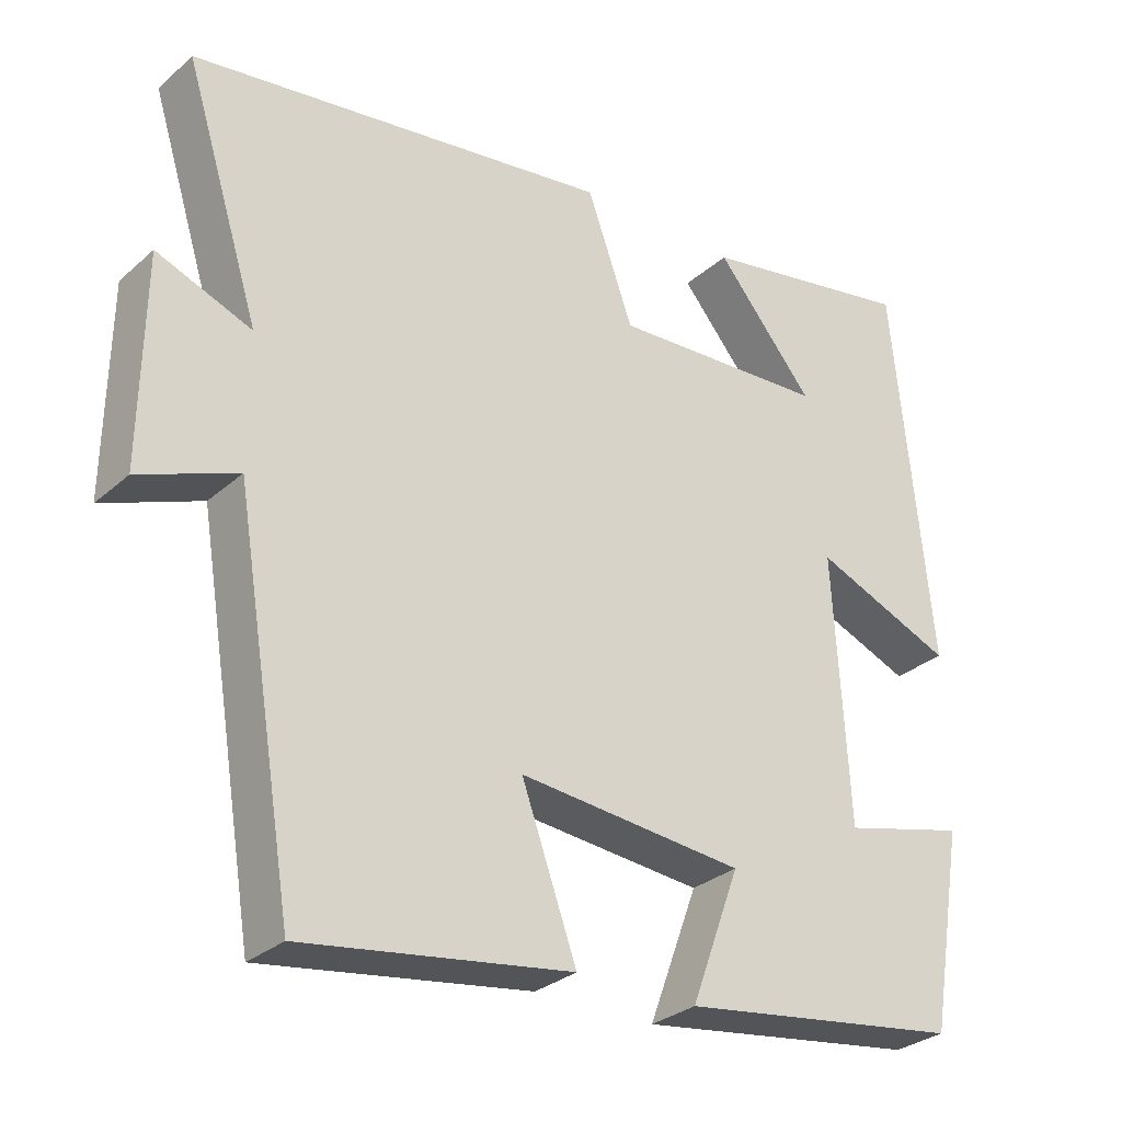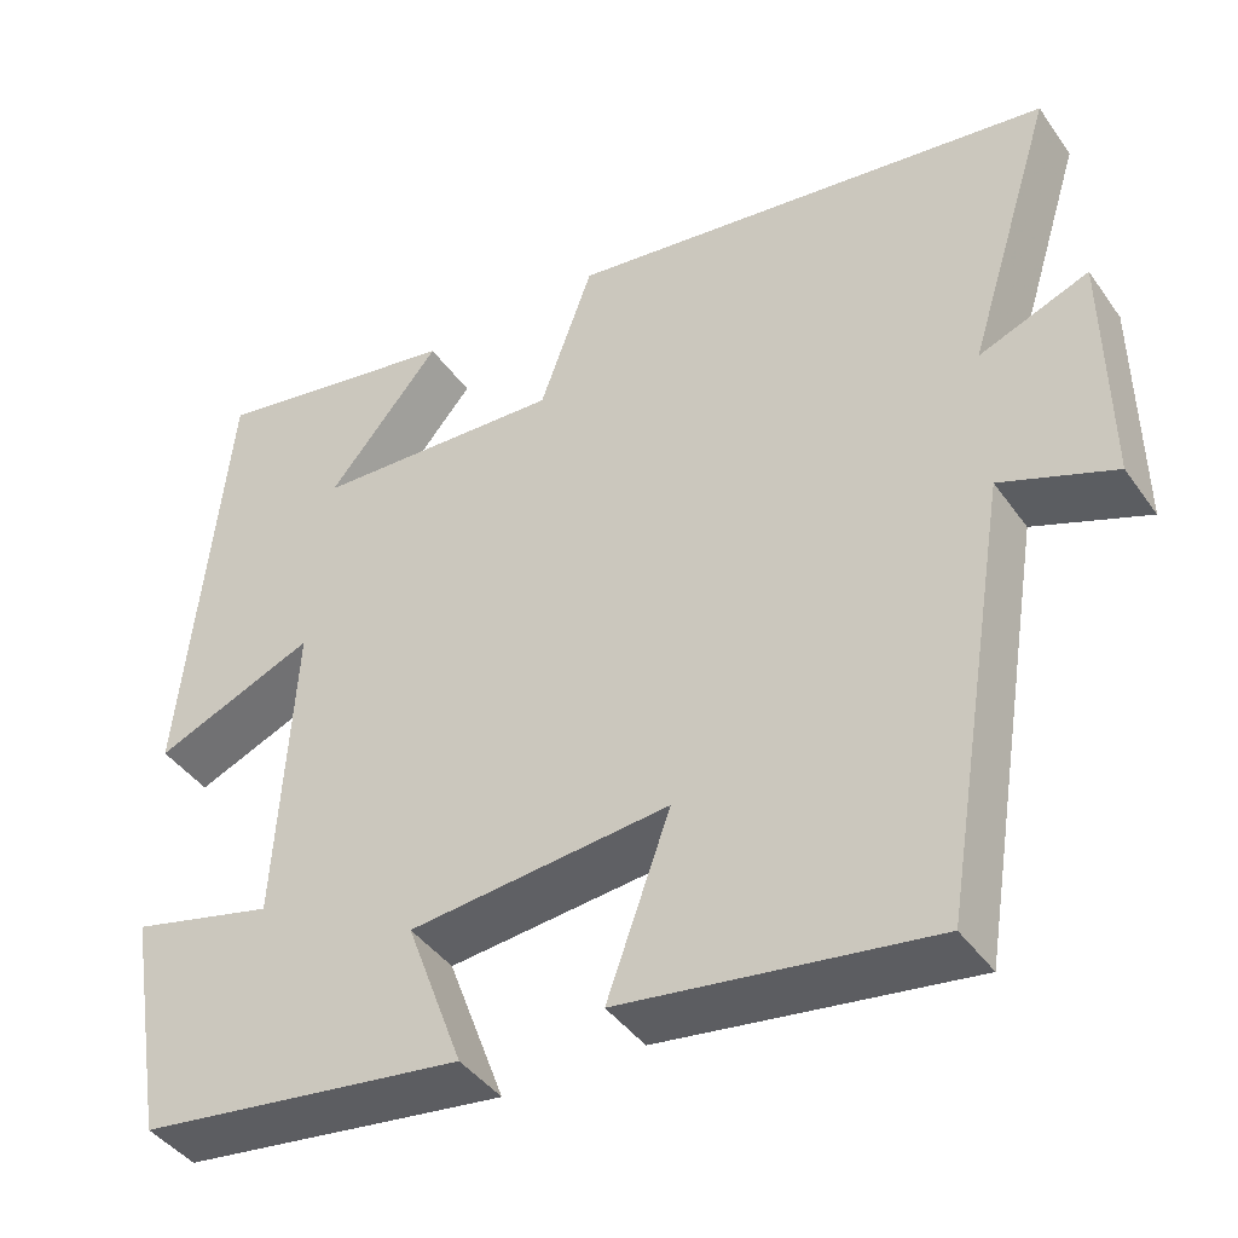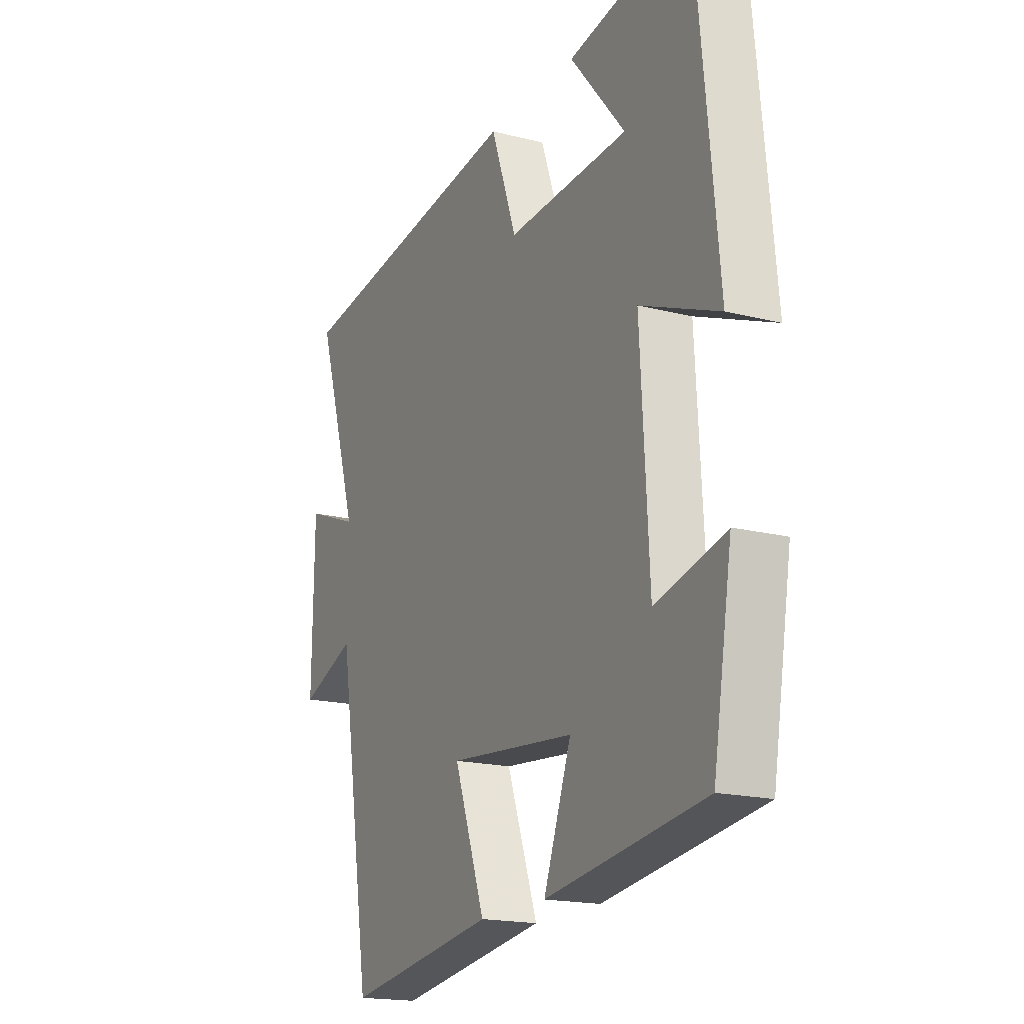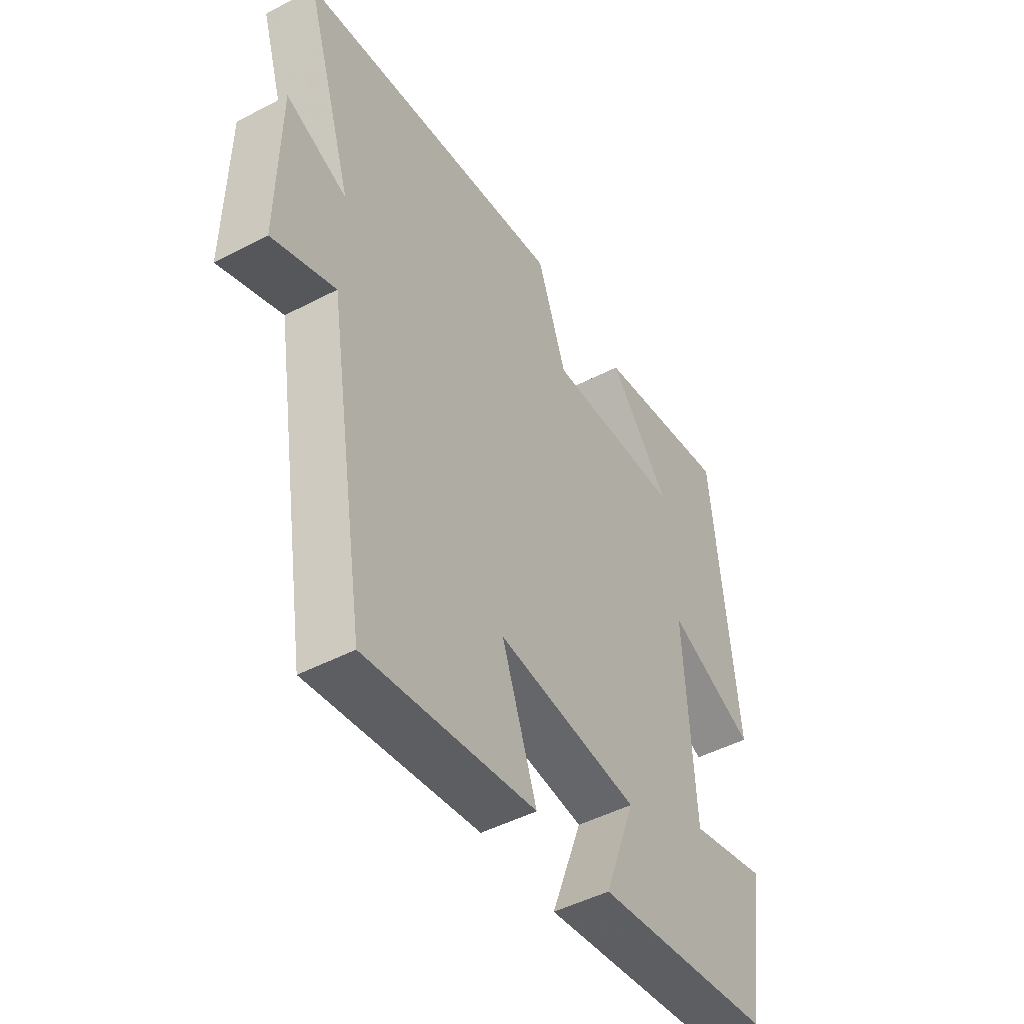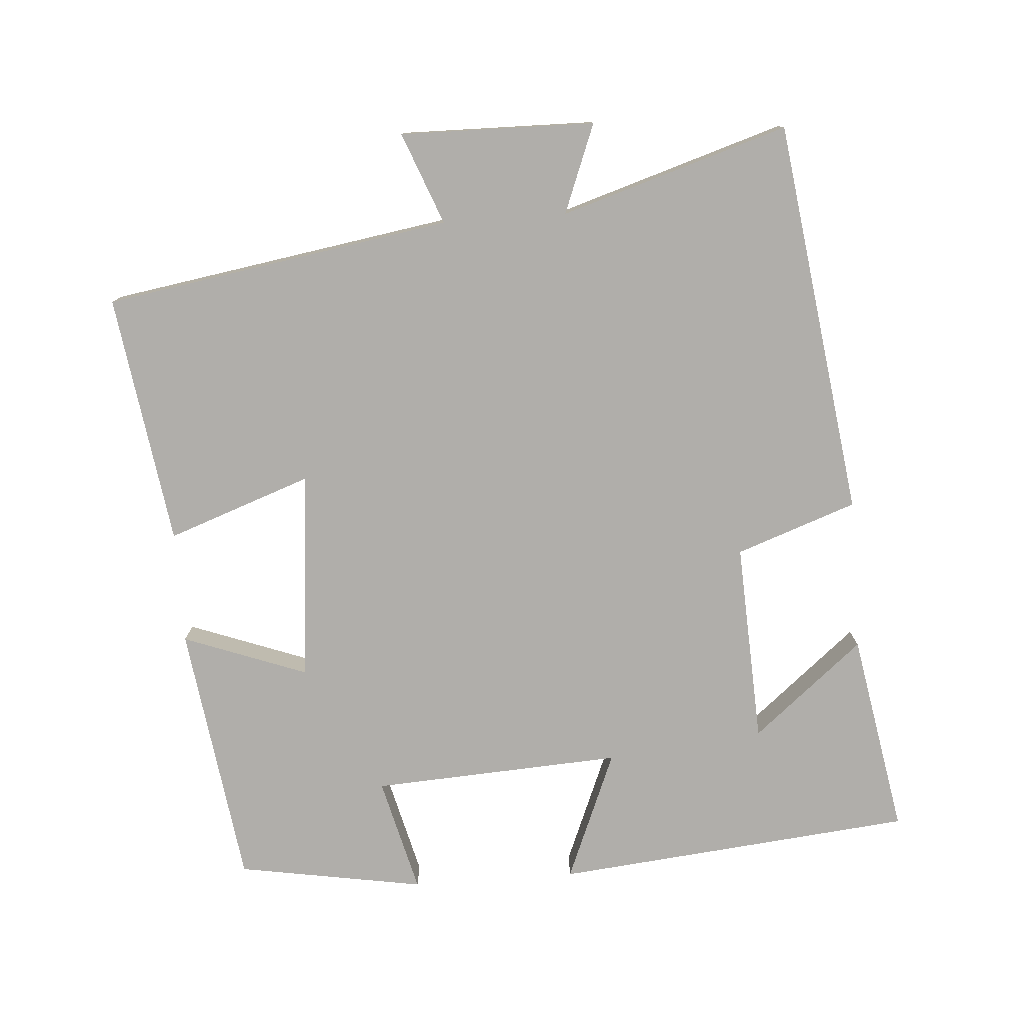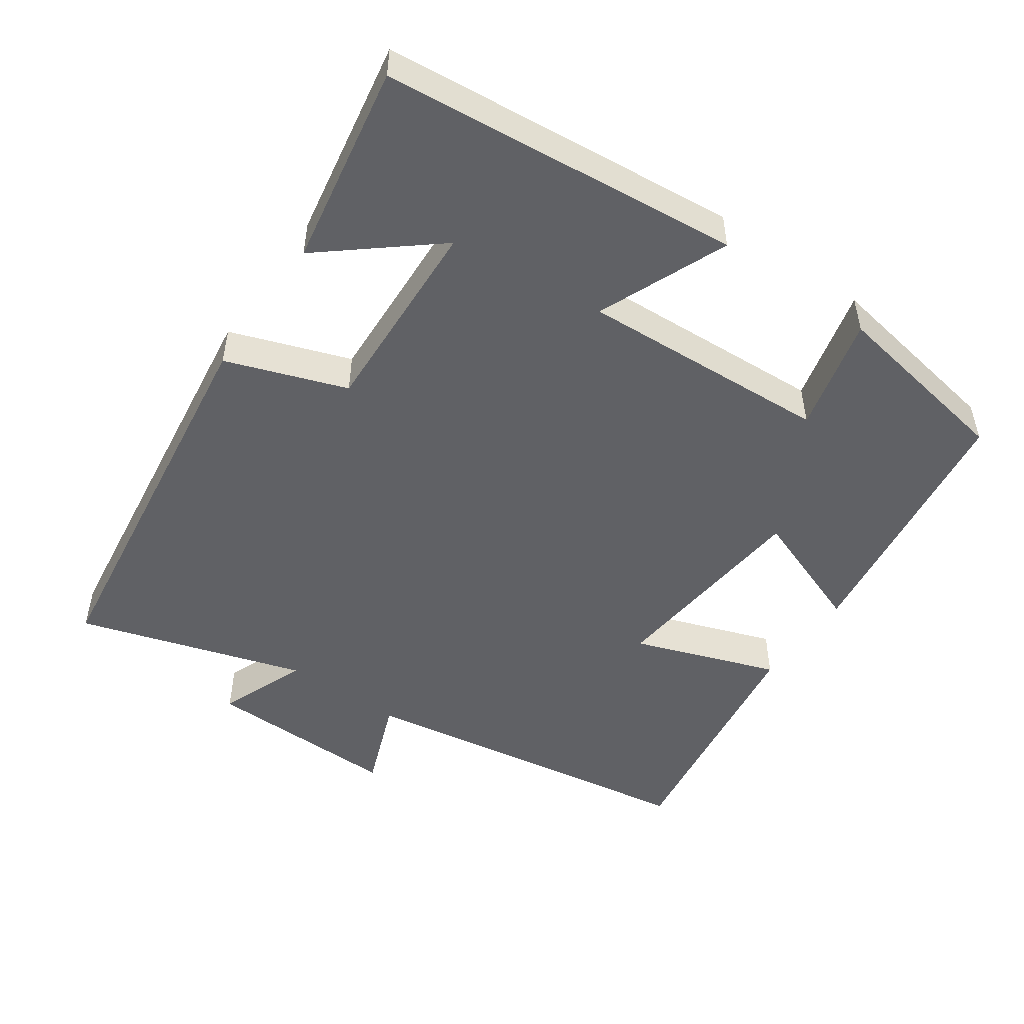
<metadata>
{"format":"obj","ext":"obj","renderer":"f3d","projection":"perspective","resolution":1024,"background":"white","views":[{"elev":-29.6,"azim":-38.2,"up":"+Z"},{"elev":-42.2,"azim":-147.7,"up":"+Z"},{"elev":-18.0,"azim":63.6,"up":"+Z"},{"elev":-47.4,"azim":-59.4,"up":"+Z"},{"elev":-77.9,"azim":-85.9,"up":"+Y"},{"elev":-50.1,"azim":54.9,"up":"+Y"}]}
</metadata>
<code>
v 0.456 0.07 -0.448
v 0.087 0.07 -0.5
v 0.151 0.07 -0.327
v -0.143 0.07 -0.299
v -0.071 0.07 -0.5
v -0.421 0.07 -0.552
v -0.5 0.07 -0.067
v -0.628 0.07 -0.117
v -0.624 0.07 0.155
v -0.5 0.07 0.107
v -0.599 0.07 0.424
v -0.047 0.07 0.5
v 0.013 0.07 0.332
v 0.295 0.07 0.346
v 0.167 0.07 0.5
v 0.45 0.07 0.551
v 0.5 0.07 0.048
v 0.318 0.07 0.123
v 0.338 0.07 -0.227
v 0.5 0.07 -0.186
v 0.456 0 -0.448
v 0.087 0 -0.5
v 0.151 0 -0.327
v -0.143 0 -0.299
v -0.071 0 -0.5
v -0.421 0 -0.552
v -0.5 0 -0.067
v -0.628 0 -0.117
v -0.624 0 0.155
v -0.5 0 0.107
v -0.599 0 0.424
v -0.047 0 0.5
v 0.013 0 0.332
v 0.295 0 0.346
v 0.167 0 0.5
v 0.45 0 0.551
v 0.5 0 0.048
v 0.318 0 0.123
v 0.338 0 -0.227
v 0.5 0 -0.186
f 19 20 1 2
f 18 19 2 3
f 16 17 18
f 16 18 3 4
f 14 15 16
f 14 16 4
f 13 14 4
f 10 11 12 13
f 10 13 4
f 7 8 9 10
f 6 7 10
f 4 5 6 10
f 22 21 40 39
f 23 22 39 38
f 38 37 36
f 24 23 38 36
f 36 35 34
f 24 36 34
f 24 34 33
f 33 32 31 30
f 24 33 30
f 30 29 28 27
f 30 27 26
f 30 26 25 24
f 1 21 22 2
f 2 22 23 3
f 3 23 24 4
f 4 24 25 5
f 5 25 26 6
f 6 26 27 7
f 7 27 28 8
f 8 28 29 9
f 9 29 30 10
f 10 30 31 11
f 11 31 32 12
f 12 32 33 13
f 13 33 34 14
f 14 34 35 15
f 15 35 36 16
f 16 36 37 17
f 17 37 38 18
f 18 38 39 19
f 19 39 40 20
f 20 40 21 1

</code>
